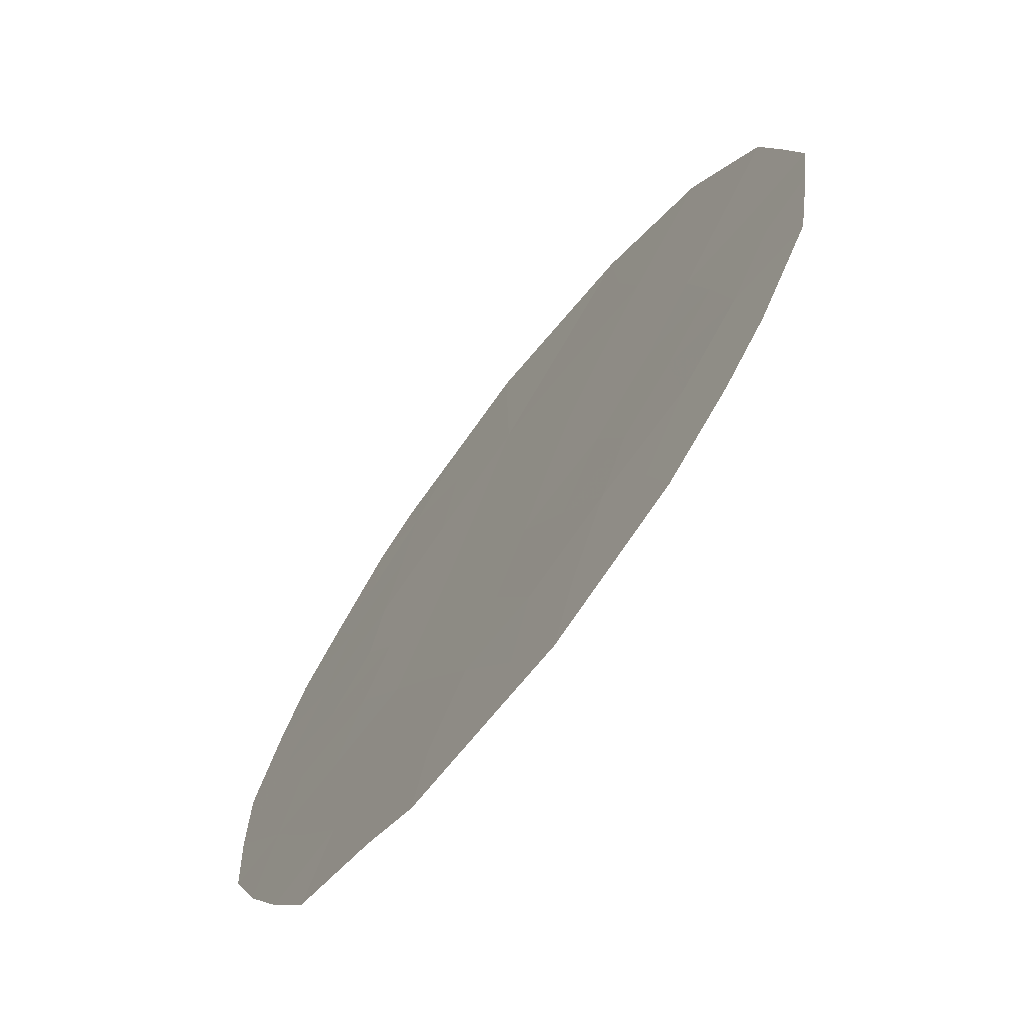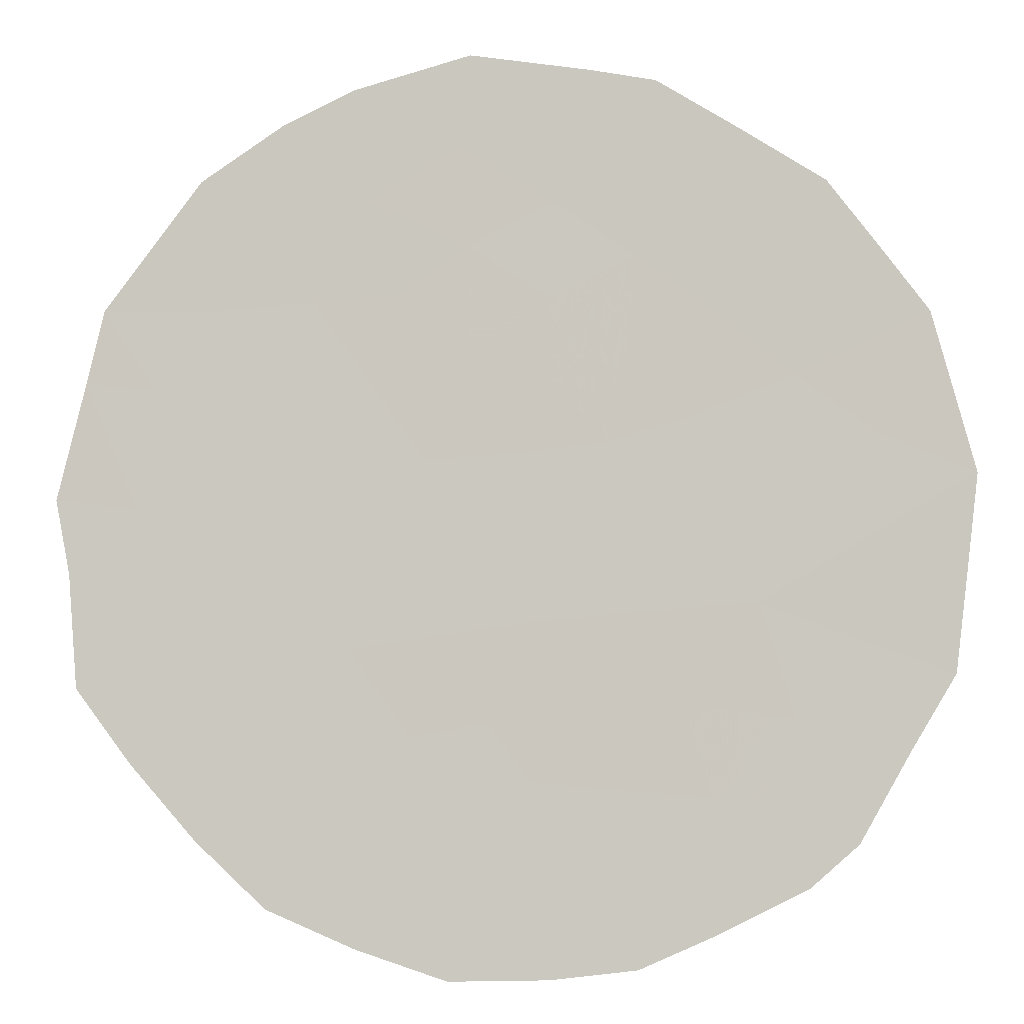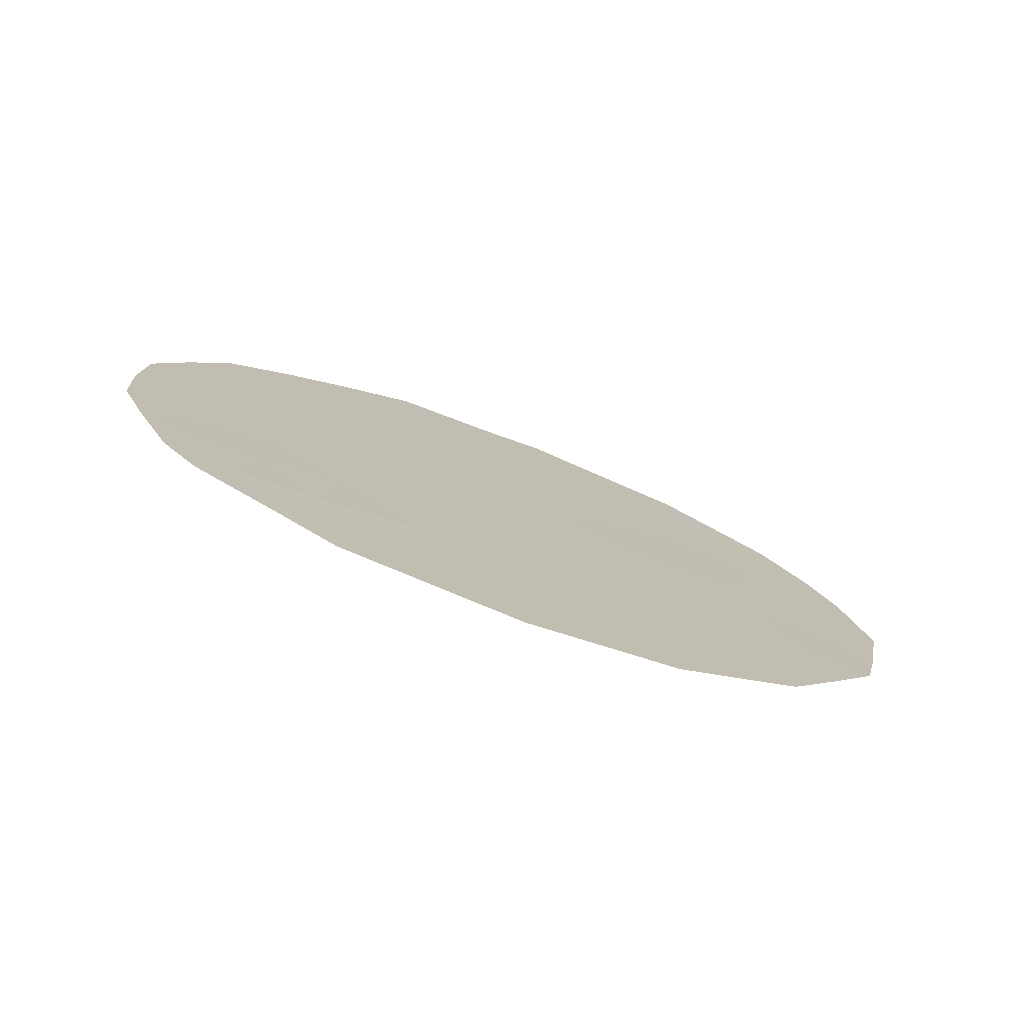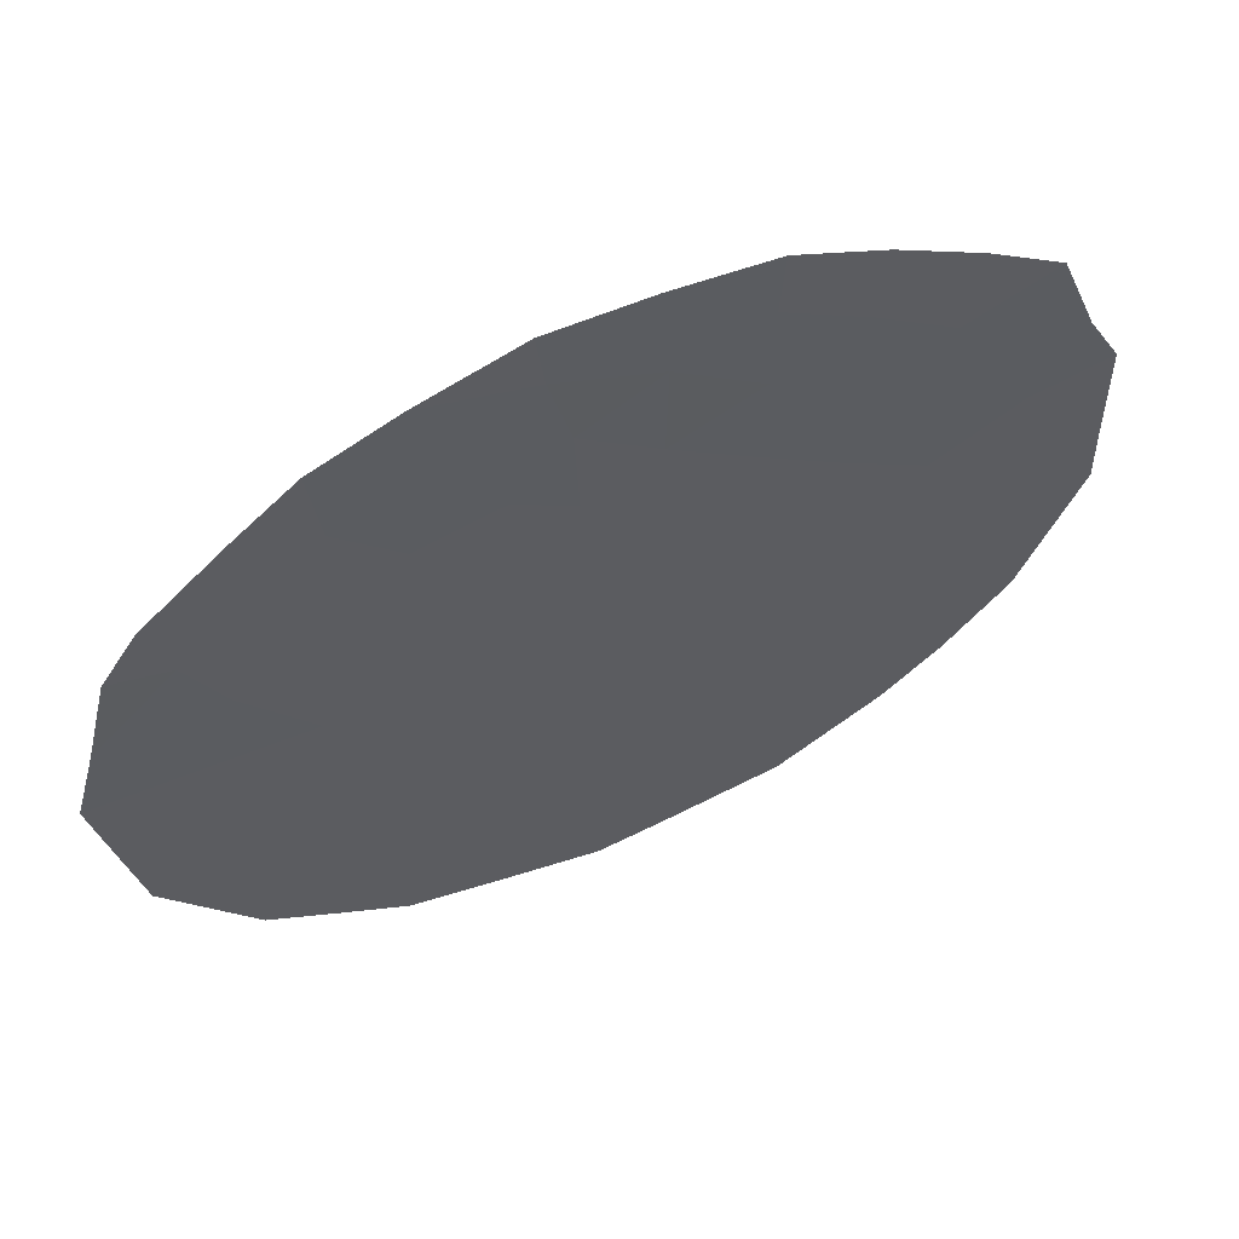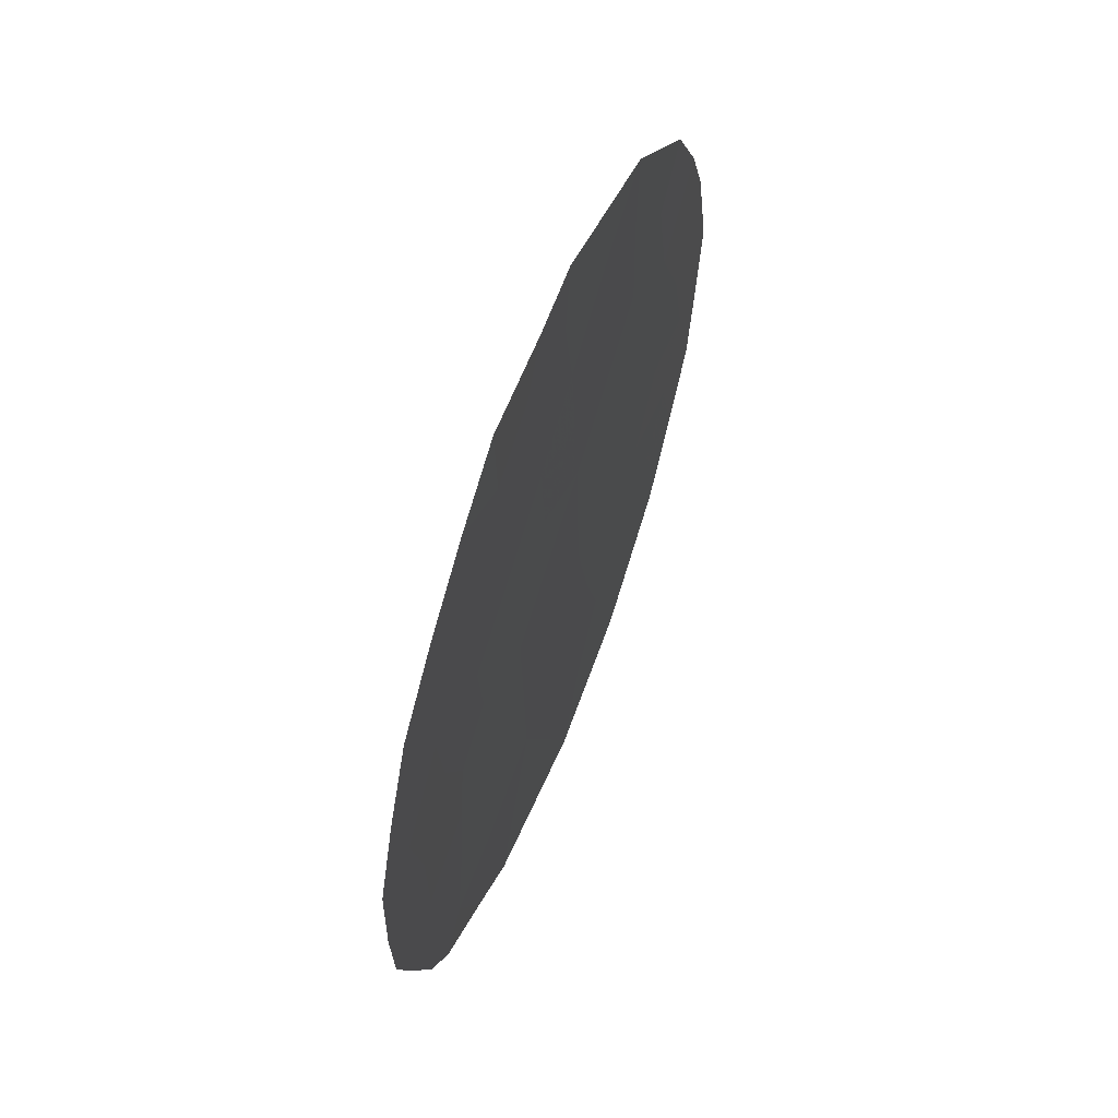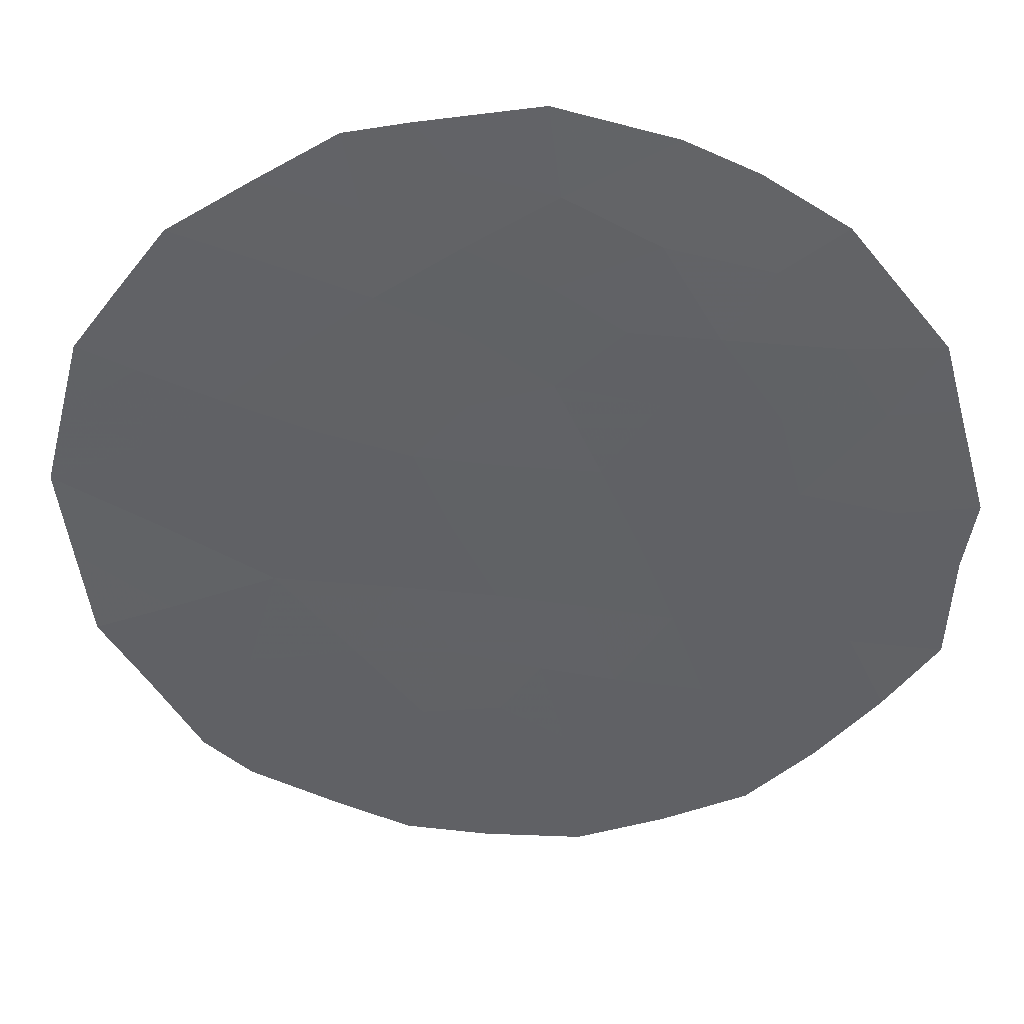
<metadata>
{"format":"obj","ext":"obj","renderer":"f3d","projection":"perspective","resolution":1024,"background":"white","views":[{"elev":37.6,"azim":-167.0,"up":"+Z"},{"elev":-38.9,"azim":-85.0,"up":"+Z"},{"elev":-77.0,"azim":-145.9,"up":"+Y"},{"elev":-78.4,"azim":120.2,"up":"+Z"},{"elev":59.0,"azim":166.0,"up":"+Y"},{"elev":74.5,"azim":92.9,"up":"+Z"}]}
</metadata>
<code>
v 68.76 9.546 68.66
v 68.86 11.54 68.54
v 67.33 11.07 70.68
v 69.85 10.4 67.11
v 69.68 6.223 67.32
v 70.74 7.786 65.85
v 68.71 7.661 68.72
v 70.96 11.11 65.55
v 66.91 9.017 71.26
v 71.42 9.422 64.88
v 69.74 8.547 67.26
v 68.37 5.762 69.18
v 69.97 12.27 66.95
v 67.61 7.274 70.25
v 71.77 7.636 64.37
v 66.57 6.977 71.7
v 66.49 7.631 71.83
v 70.15 4.308 66.65
v 70.58 4.801 66.04
v 71.34 5.883 64.96
v 67.23 5.311 70.77
v 68.99 3.979 68.28
v 68.03 4.349 69.63
v 68.2 13 69.47
v 68.89 13.36 68.5
v 71.79 9.56 64.35
v 71.34 11.38 65
v 71.1 5.365 65.3
v 67.77 12.78 70.07
v 69.33 13.26 67.87
v 70 13.23 66.91
v 66.53 10.09 71.8
v 67.37 12.2 70.63
v 70.93 12.07 65.6
v 70.46 12.7 66.26
v 67.03 11.71 71.11
v 66.36 8.862 72.03
v 68.8 10.54 68.6
v 68.26 10.09 69.37
v 68.32 11.28 69.3
v 70.79 6.796 65.75
v 71.25 7.44 65.11
v 71.2 6.588 65.17
v 70.37 5.925 66.34
v 70.25 7.058 66.53
v 67.27 8.103 70.75
v 67.05 7.166 71.04
v 66.78 8.05 71.44
v 69.96 5.119 66.93
v 69.57 4.143 67.46
v 69.32 5.074 67.82
v 70.89 5.845 65.61
v 67.84 8.19 69.94
v 67.5 8.974 70.43
v 71.59 6.869 64.61
v 67.98 6.498 69.73
v 67.8 5.589 69.97
v 67.42 6.317 70.51
v 69.71 7.493 67.29
v 70.22 8.117 66.58
v 70.32 9.039 66.45
v 70.67 8.624 65.95
v 71.27 8.439 65.08
v 70.9 9.332 65.63
v 68.16 9.039 69.5
v 68.75 8.596 68.67
v 68.33 8.192 69.25
v 68.98 5.951 68.32
v 68.72 4.965 68.67
v 68.51 4.164 68.96
v 68.18 4.943 69.44
v 68.26 12.29 69.39
v 68.96 12.53 68.4
v 70.98 10.21 65.51
v 71.59 10.48 64.64
v 68.17 7.423 69.47
v 67.77 9.711 70.06
v 67.2 9.986 70.86
v 69.16 7.003 68.07
v 69.22 8.061 67.99
v 69.35 10.95 67.83
v 69.3 9.992 67.89
v 69.42 11.88 67.73
v 69.53 12.66 67.58
v 70.38 9.835 66.36
v 70.43 10.78 66.3
v 69.92 11.35 67.03
v 69.26 9.044 67.94
v 69.79 9.475 67.19
v 67.65 4.808 70.18
v 68.56 6.707 68.91
v 70.47 11.73 66.24
v 66.71 10.83 71.54
v 71.81 8.525 64.32
v 67.82 11.79 70.01
v 66.89 6.166 71.26
v 67.79 10.61 70.04
f 38 39 40
f 41 42 43
f 44 45 41
f 46 47 48
f 49 50 51
f 53 46 54
f 56 57 58
f 45 59 60
f 61 62 60
f 63 62 64
f 65 66 67
f 68 51 69
f 69 70 71
f 2 72 73
f 75 8 27
f 52 20 28
f 76 53 67
f 65 77 39
f 54 78 77
f 79 80 59
f 38 81 82
f 83 73 84
f 13 84 31
f 85 86 74
f 6 63 42
f 83 87 81
f 66 88 80
f 82 89 88
f 71 90 57
f 79 68 91
f 8 92 34
f 13 31 35
f 9 48 37
f 89 85 61
f 15 63 94
f 8 34 27
f 33 3 36
f 29 95 33
f 92 86 87
f 58 96 47
f 76 91 56
f 2 38 40
f 38 1 39
f 52 41 43
f 41 6 42
f 55 42 15
f 55 43 42
f 52 44 41
f 44 5 45
f 41 45 6
f 9 46 48
f 46 14 47
f 48 16 17
f 48 47 16
f 5 49 51
f 49 18 50
f 51 50 22
f 5 44 49
f 49 19 18
f 53 14 46
f 54 46 9
f 52 43 20
f 55 20 43
f 14 56 58
f 56 12 57
f 58 57 21
f 6 45 60
f 45 5 59
f 60 59 11
f 11 61 60
f 60 62 6
f 10 63 64
f 63 6 62
f 64 62 61
f 53 65 67
f 65 1 66
f 67 66 7
f 12 68 69
f 68 5 51
f 69 51 22
f 12 69 71
f 69 22 70
f 71 70 23
f 8 75 74
f 10 74 75
f 75 26 10
f 7 76 67
f 76 14 53
f 1 65 39
f 39 77 97
f 54 9 78
f 97 78 3
f 5 79 59
f 79 7 80
f 59 80 11
f 1 38 82
f 38 2 81
f 82 81 4
f 13 83 84
f 83 2 73
f 30 73 25
f 30 84 73
f 84 30 31
f 78 9 32
f 78 93 3
f 93 78 32
f 74 10 64
f 74 64 85
f 85 4 86
f 74 86 8
f 42 63 15
f 2 83 81
f 83 13 87
f 81 87 4
f 7 66 80
f 66 1 88
f 80 88 11
f 1 82 88
f 82 4 89
f 88 89 11
f 40 97 95
f 12 71 57
f 71 23 90
f 57 90 21
f 7 79 91
f 79 5 68
f 91 68 12
f 35 92 13
f 92 35 34
f 3 93 36
f 48 17 37
f 9 37 32
f 11 89 61
f 89 4 85
f 10 26 94
f 94 63 10
f 19 52 28
f 95 97 3
f 33 95 3
f 13 92 87
f 92 8 86
f 87 86 4
f 14 58 47
f 58 21 96
f 47 96 16
f 14 76 56
f 76 7 91
f 56 91 12
f 40 39 97
f 97 77 78
f 65 53 54
f 65 54 77
f 44 52 19
f 49 44 19
f 61 85 64
f 24 73 72
f 40 95 72
f 29 24 72
f 2 40 72
f 25 73 24
f 29 72 95

</code>
